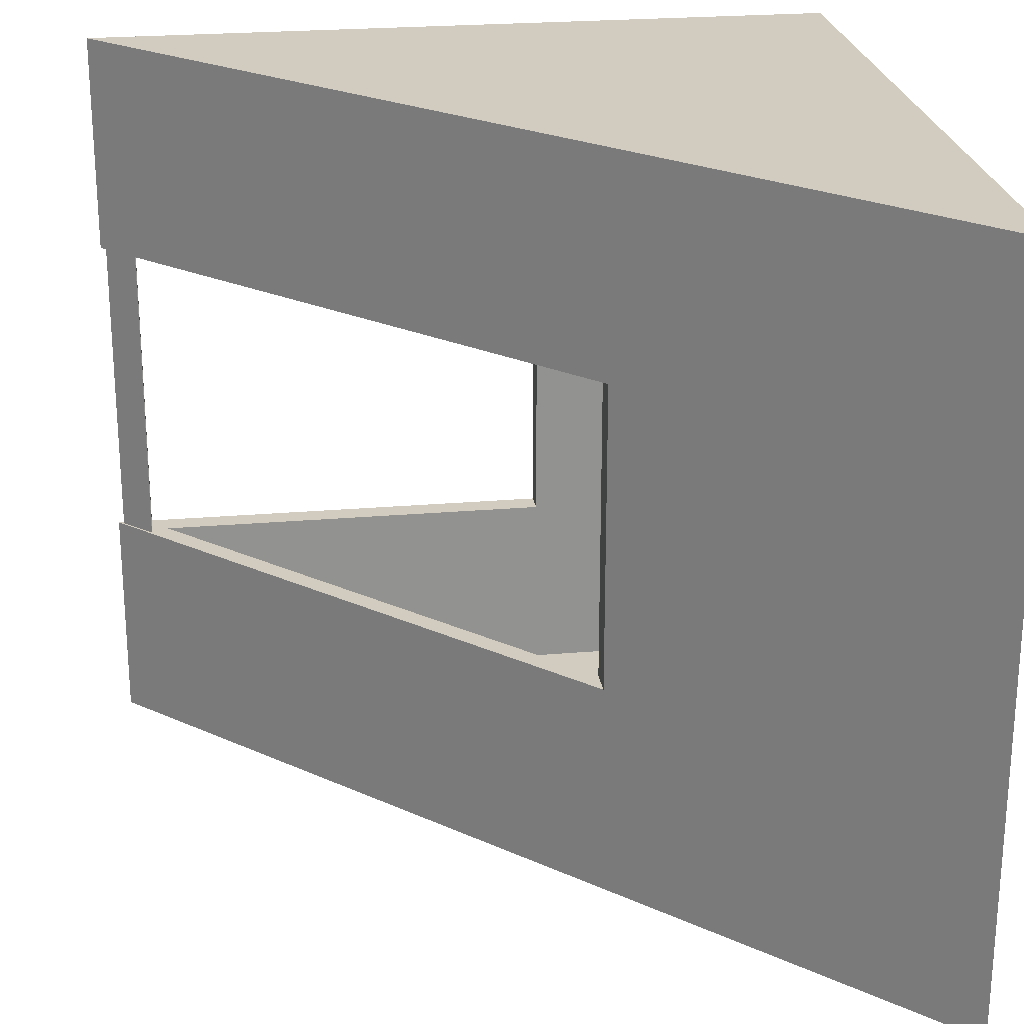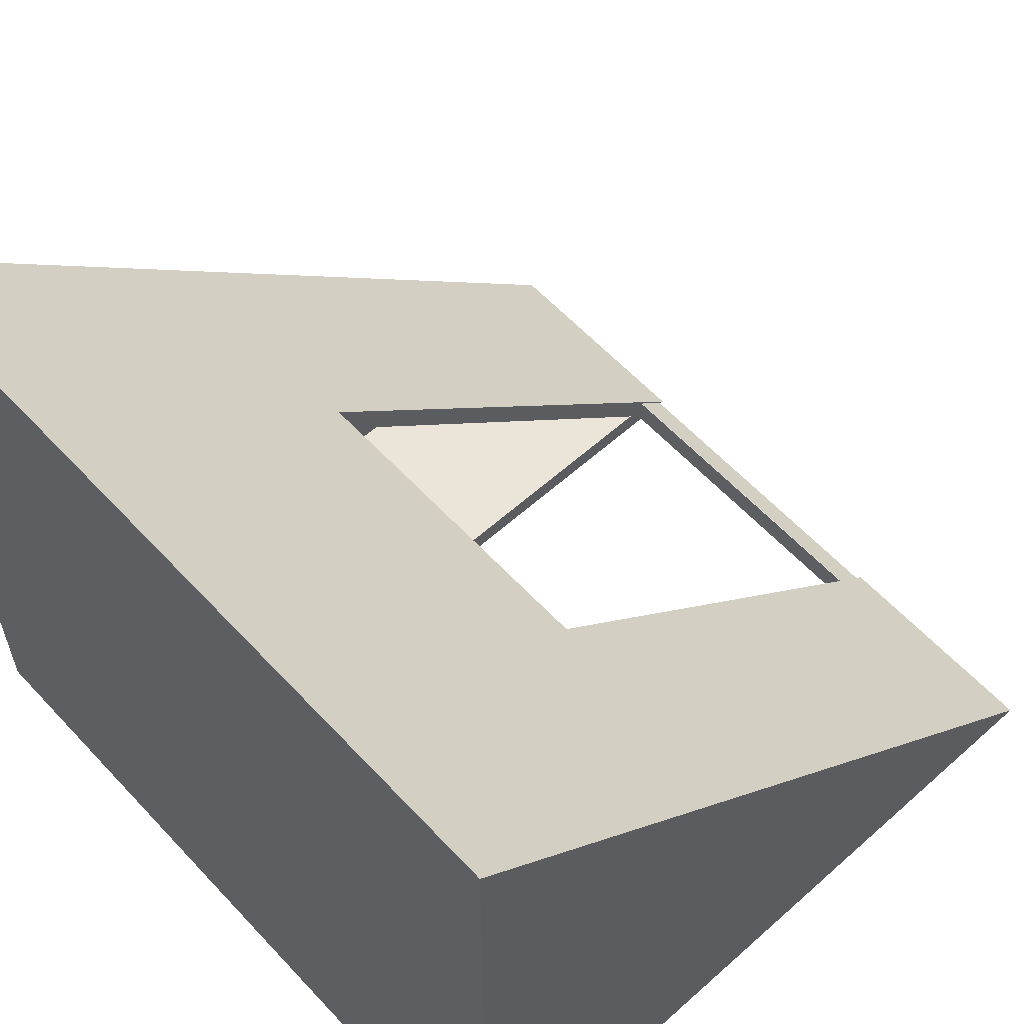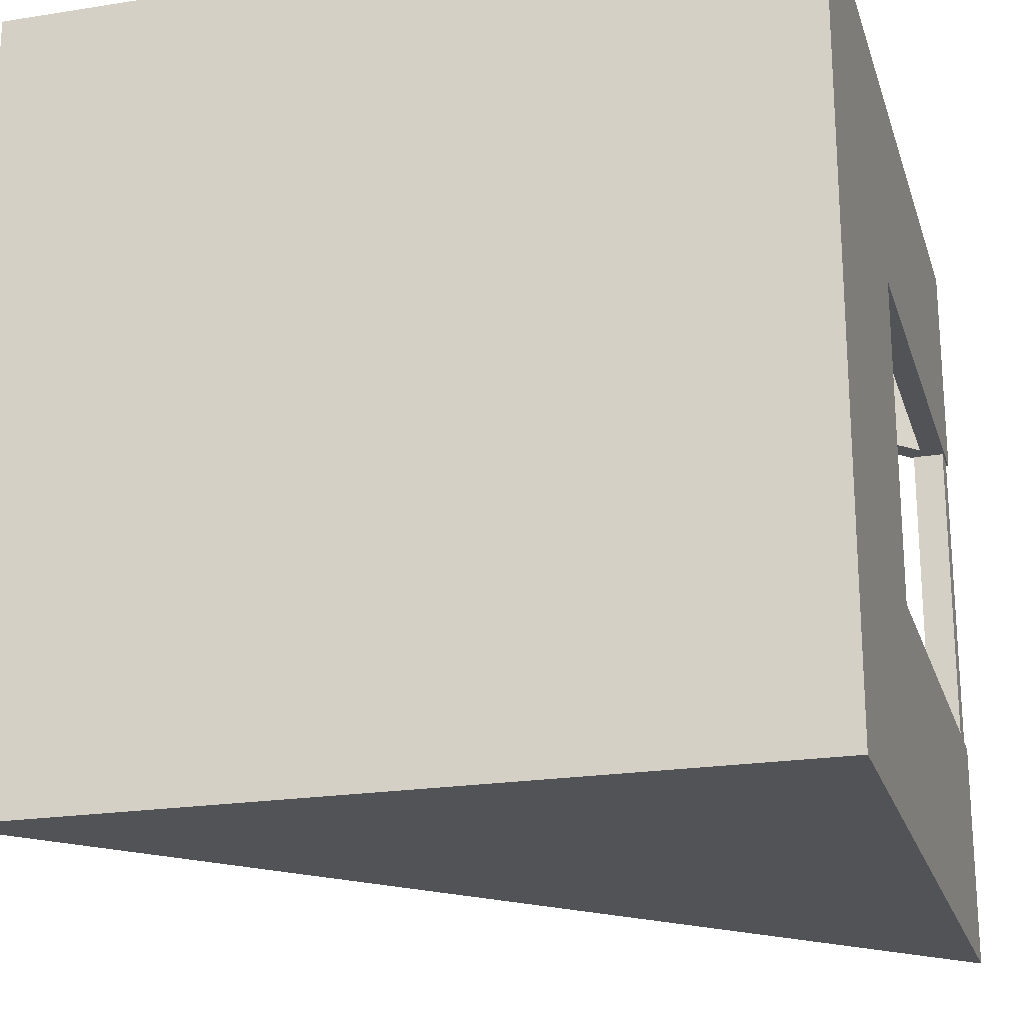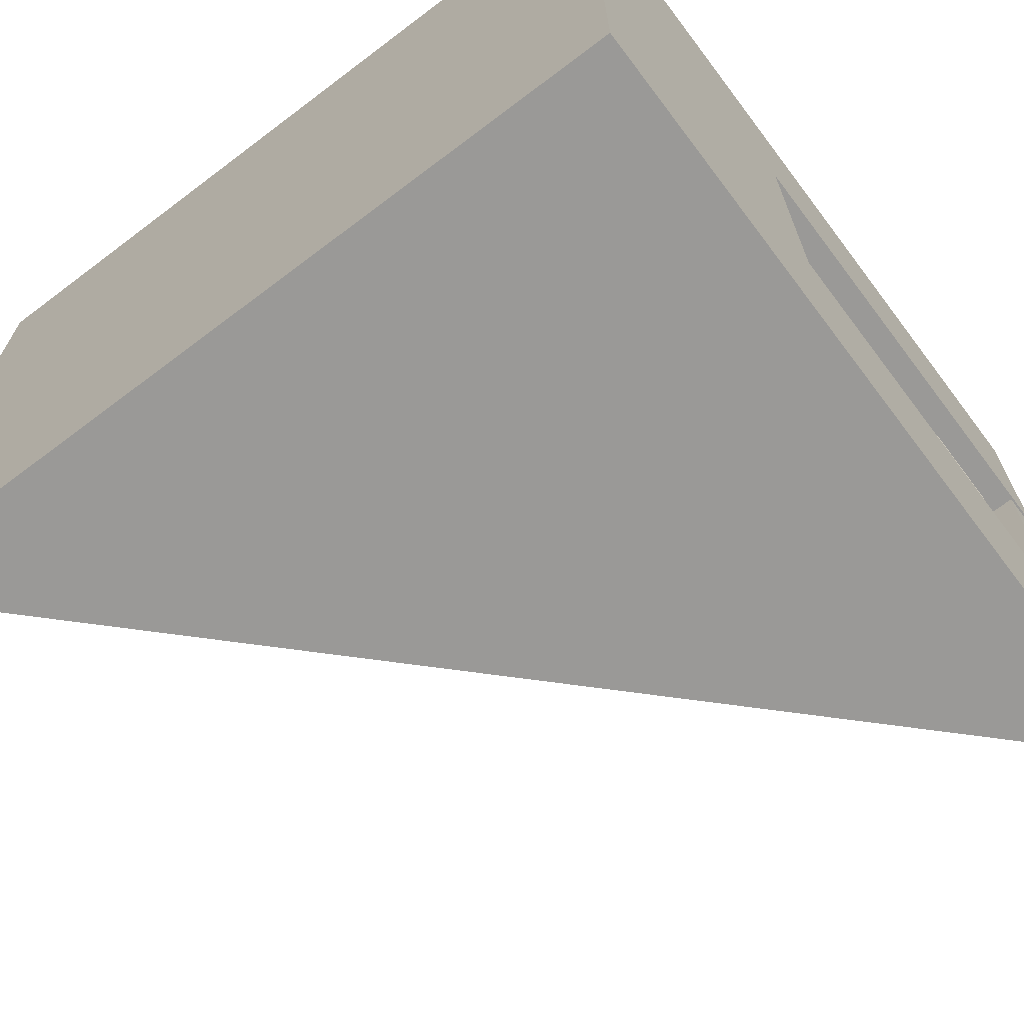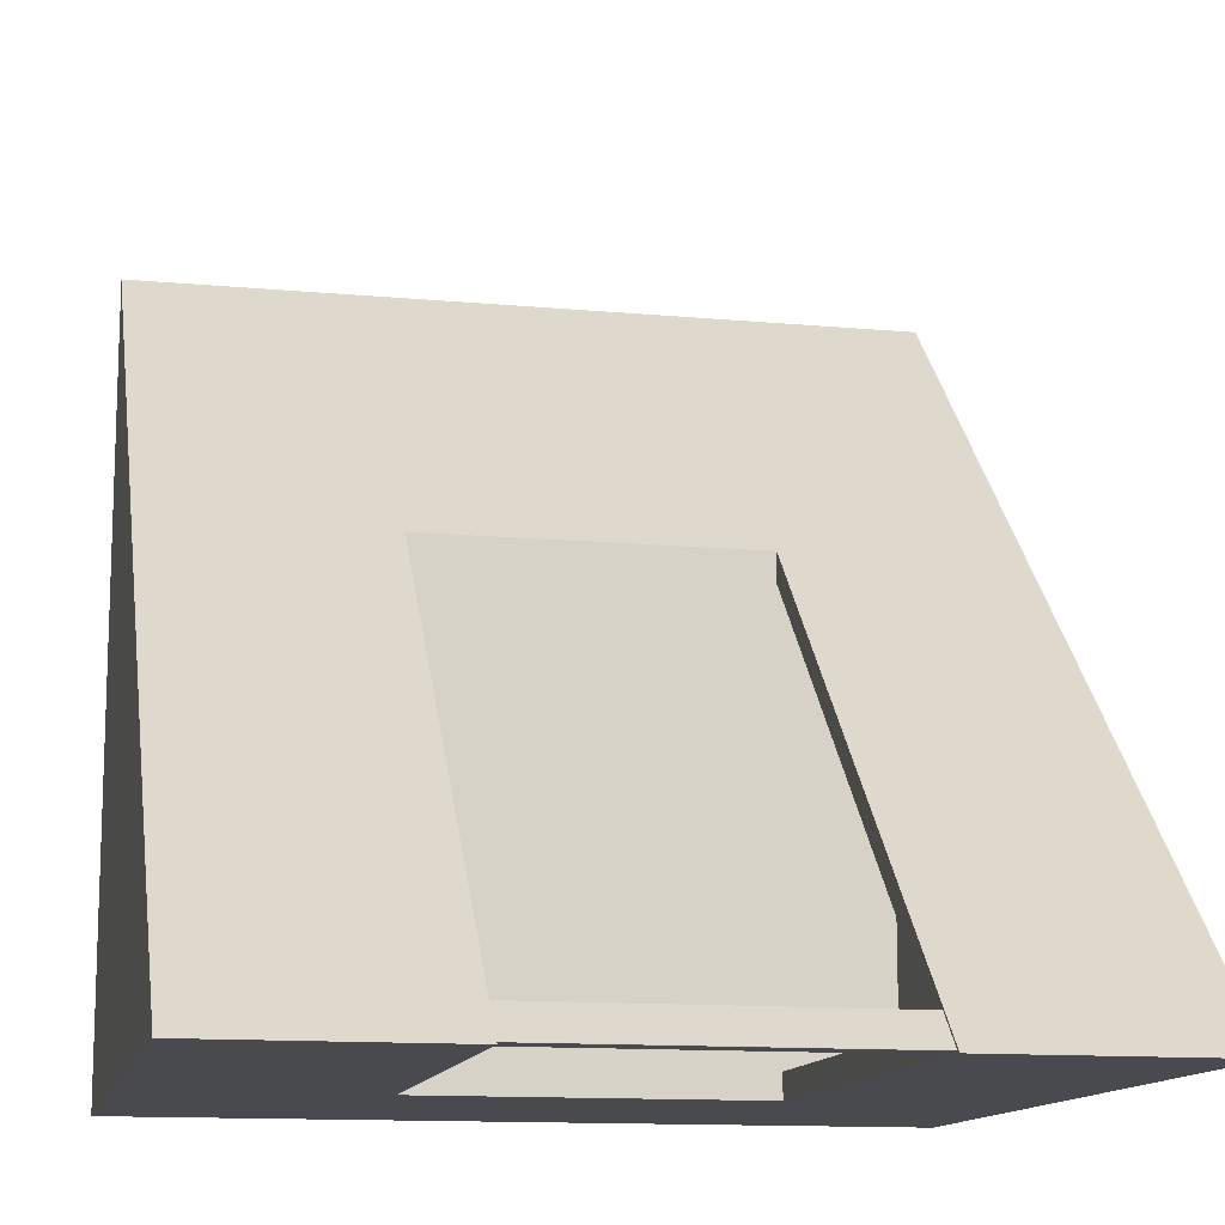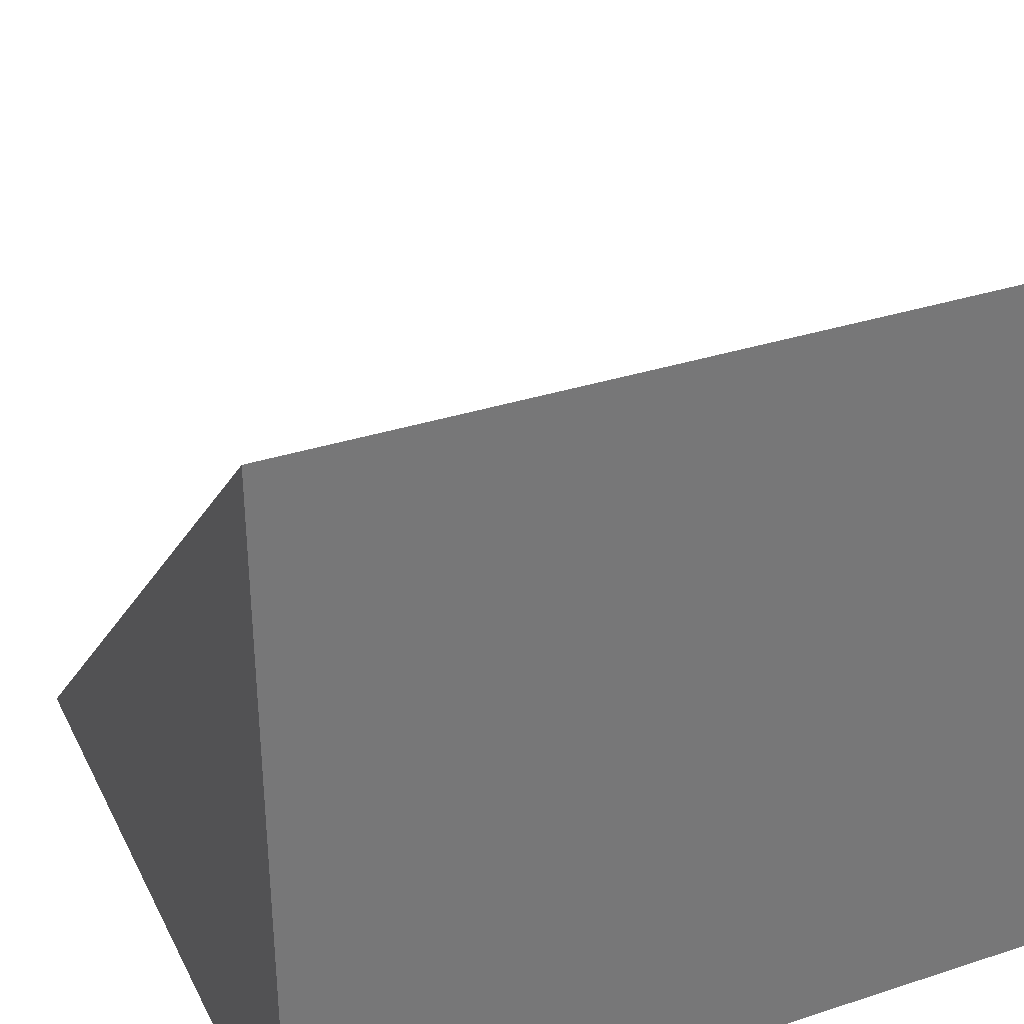
<metadata>
{"format":"obj","ext":"obj","renderer":"f3d","projection":"perspective","resolution":1024,"background":"white","views":[{"elev":24.2,"azim":171.9,"up":"+Z"},{"elev":59.4,"azim":-42.5,"up":"+Y"},{"elev":-21.7,"azim":-74.4,"up":"+Z"},{"elev":-69.0,"azim":-52.9,"up":"+Z"},{"elev":-12.8,"azim":78.0,"up":"+Y"},{"elev":34.1,"azim":-113.7,"up":"+Y"}]}
</metadata>
<code>
o object_1
v 4.765 0.01329 1.372
v 4.765 0.01329 3.652
v 4.765 0.2125 1.372
v 4.765 0.2125 3.652
v 4.769 0.2125 1.372
v 4.769 0.2125 3.652
v 4.964 0.01329 1.372
v 4.964 0.01329 3.652
v 4.964 0.01724 1.372
v 4.964 0.01724 3.652
f 6 10 9 5
f 2 1 7 8
f 8 7 9 10
f 6 5 3 4
f 4 3 1 2
f 5 1 3
f 5 9 1
f 7 1 9
f 6 4 2
f 6 2 10
f 8 10 2
o object_2
v 3.916e-05 3.303e-05 0
v 3.916e-05 3.303e-05 4.999
v 3.916e-05 5 0
v 3.916e-05 5 4.999
v 0.1549 0.1551 0.25
v 0.1549 0.1551 4.75
v 0.1549 4.655 0.25
v 0.1549 4.655 4.75
v 1.989 3.303e-05 1.464
v 1.989 3.303e-05 3.535
v 1.989 0.1551 1.464
v 1.989 0.1551 3.535
v 1.989 2.821 1.464
v 1.989 2.821 3.535
v 1.989 3.011 1.464
v 1.989 3.011 3.535
v 4.654 0.1551 0.25
v 4.654 0.1551 1.464
v 4.654 0.1551 3.535
v 4.654 0.1551 4.75
v 5 3.303e-05 0
v 5 3.303e-05 1.464
v 5 3.303e-05 3.535
v 5 3.303e-05 4.999
f 29 20 22
f 33 29 26
f 24 26 29
f 20 29 33
f 28 19 32
f 21 19 28
f 25 28 32
f 28 25 23
f 21 22 20 19
f 25 26 24 23
f 14 12 34
f 13 31 11
f 14 13 11 12
f 20 11 19
f 31 19 11
f 34 12 20
f 11 20 12
f 19 31 32
f 20 33 34
f 26 25 13
f 13 25 32 31
f 34 26 14
f 13 14 26
f 26 34 33
f 24 17 23
f 27 23 17
f 30 18 24
f 17 24 18
f 23 27 28
f 24 29 30
f 22 21 15
f 27 15 21
f 30 22 16
f 15 16 22
f 21 28 27
f 22 30 29
f 18 16 15 17
f 17 15 27
f 18 30 16

</code>
